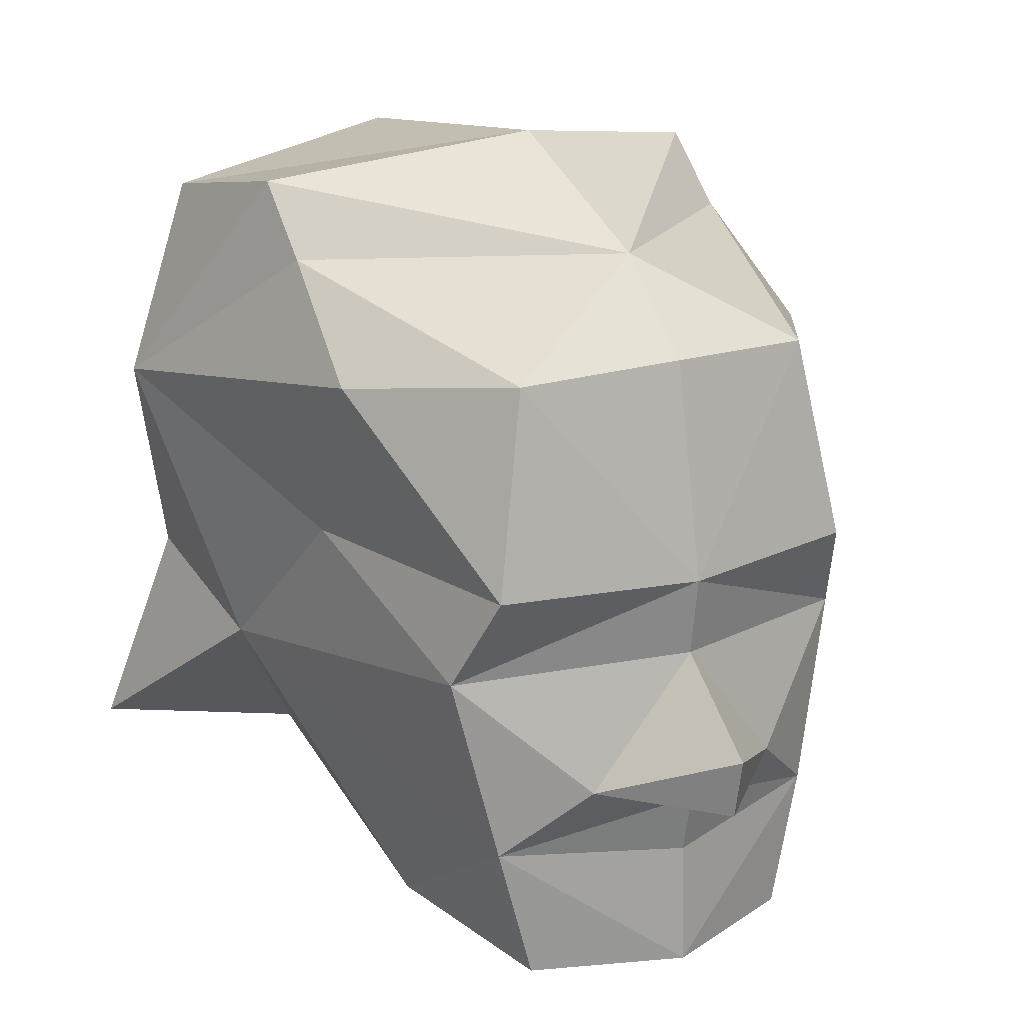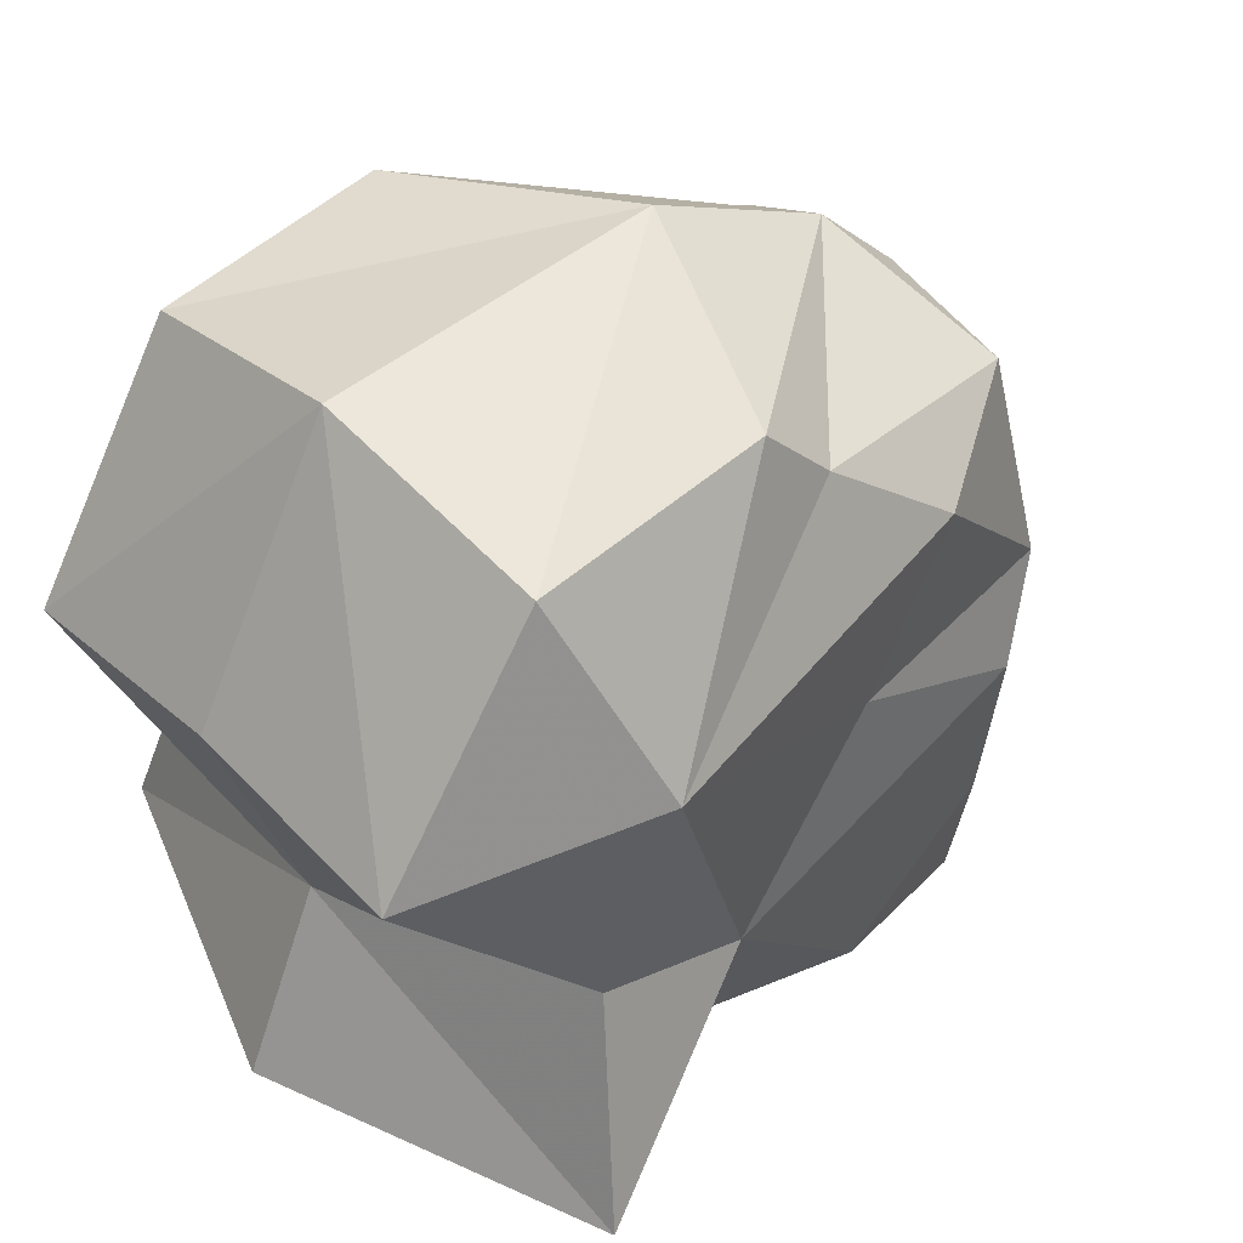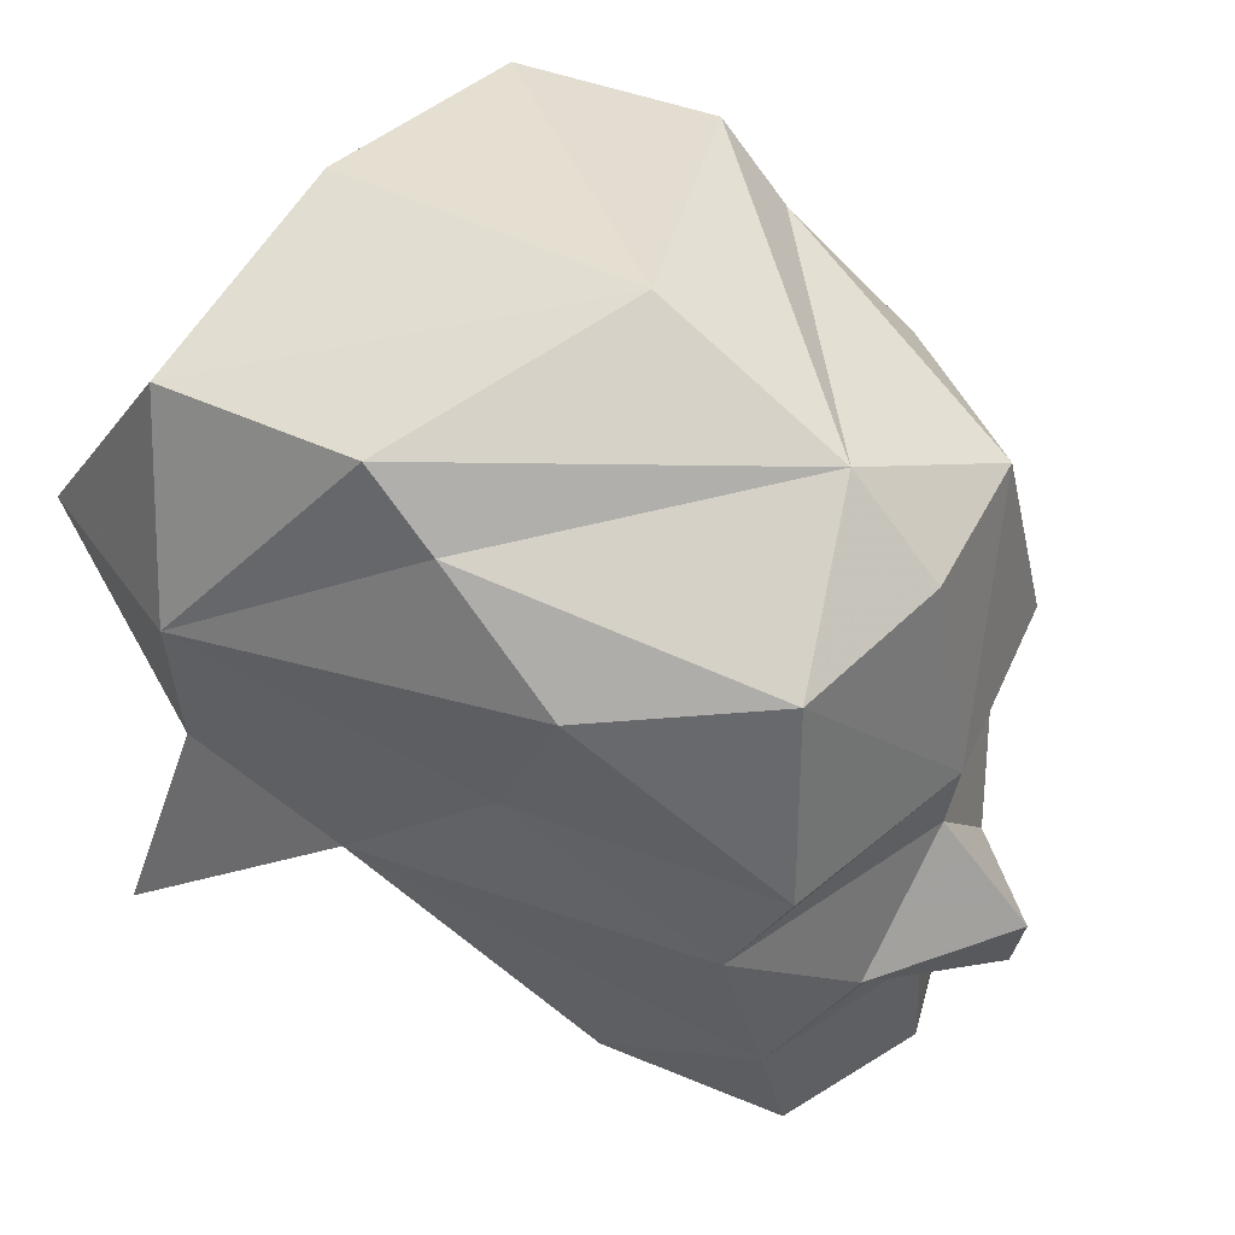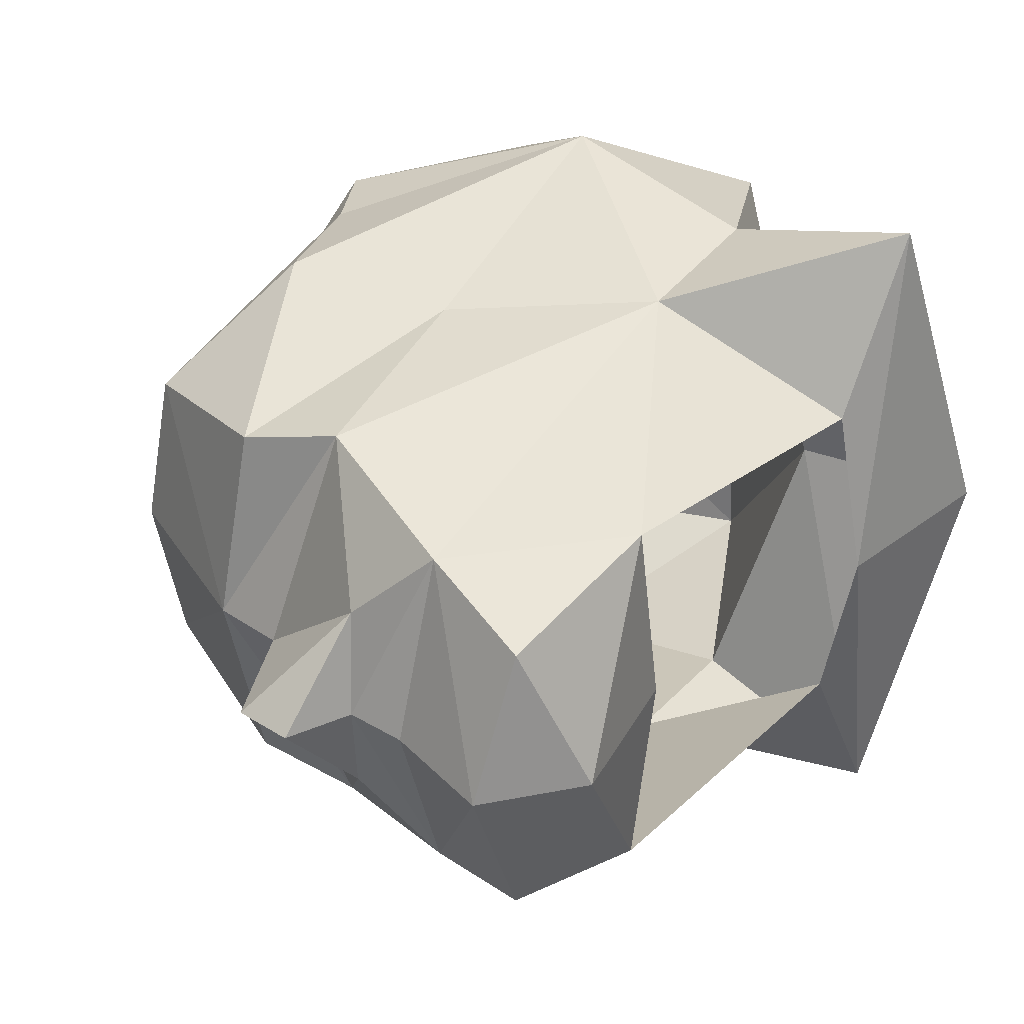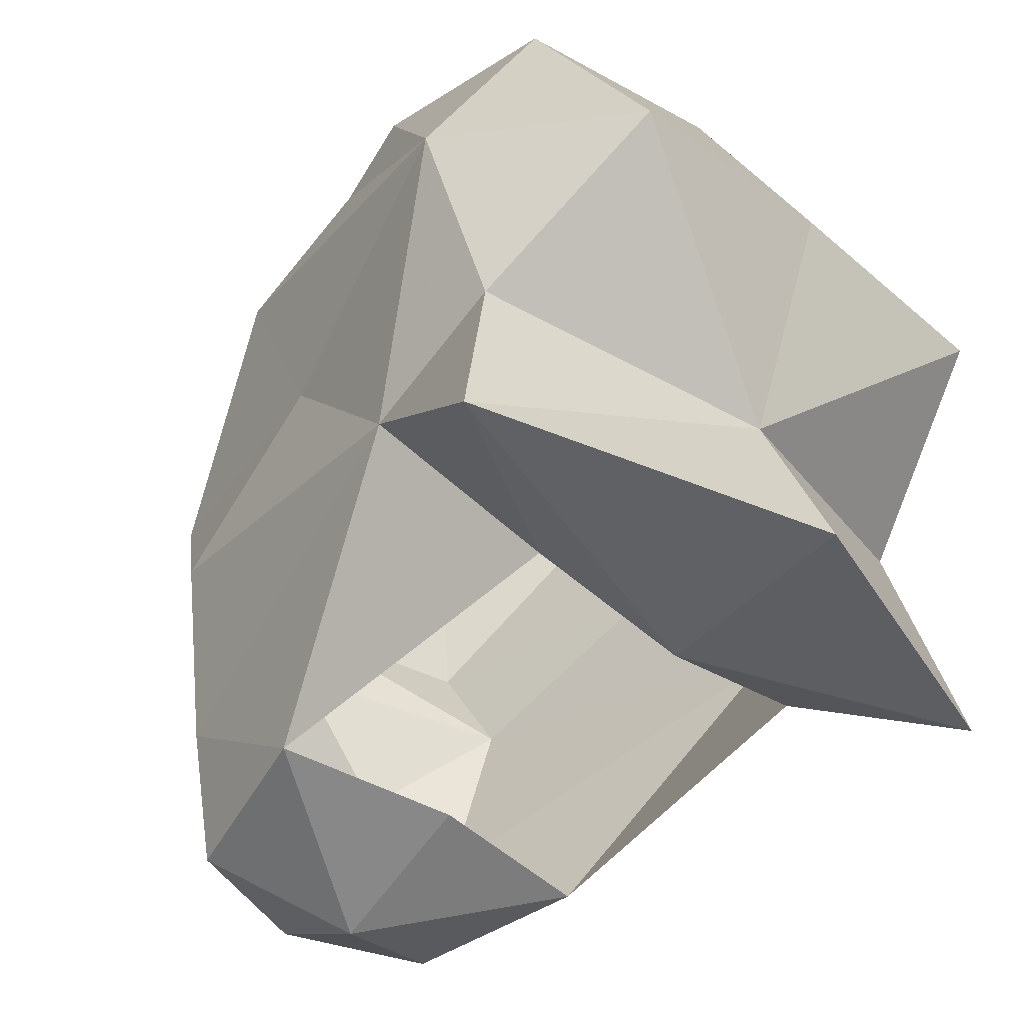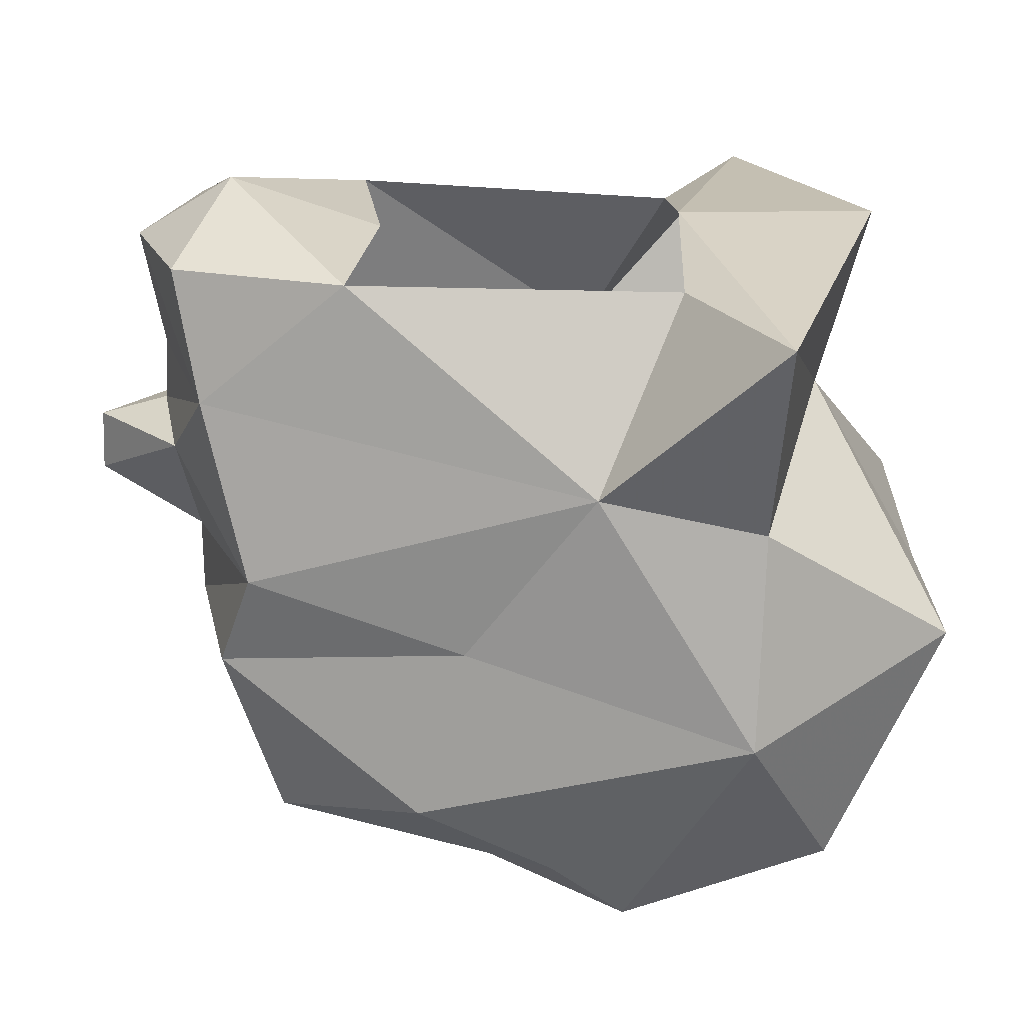
<metadata>
{"format":"obj","ext":"obj","renderer":"f3d","projection":"perspective","resolution":1024,"background":"white","views":[{"elev":19.8,"azim":59.7,"up":"+Z"},{"elev":40.1,"azim":-40.2,"up":"+Z"},{"elev":49.7,"azim":35.2,"up":"+Z"},{"elev":32.8,"azim":141.5,"up":"+Y"},{"elev":-40.4,"azim":-134.0,"up":"+Z"},{"elev":-67.0,"azim":-171.8,"up":"+Y"}]}
</metadata>
<code>
g HOMHE00_DMSPRITEDEF
v -0.4695 0.6245 2.574
v 0.4011 0.4078 2.297
v 0.02516 0.4393 2.057
v 0.3576 -0.5014 2.712
v -0.4695 -0.6245 2.574
v 0.4011 -0.4078 2.297
v 0.3576 0.5014 2.712
v -1.194 -4e-06 2.188
v -0.9275 0.7949 2.226
v -0.7404 -4e-06 2.124
v 0.02516 -0.4393 2.057
v -0.9275 -0.7949 2.226
v 0.5243 -4e-06 2.267
v 0.5361 -4e-06 1.992
v 0.4169 0.3329 1.996
v 0.5125 0.2315 2.454
v 0.5538 -4e-06 2.408
v -0.1651 -4e-06 3.779
v -0.8852 0.5487 3.581
v -0.9088 -4e-06 3.685
v -0.2331 0.557 3.532
v 0.2632 -4e-06 3.584
v 0.4061 0.3566 3.373
v 0.4662 0.4393 2.924
v 0.05455 0.596 3.315
v 0.4652 -4e-06 3.395
v 0.5578 -4e-06 2.923
v 0.5331 -4e-06 2.749
v -0.3868 0.5526 3.681
v -0.7217 0.3871 2.198
v -0.7424 0.7555 3.18
v -0.1139 -0.5703 2.934
v 0.4662 -0.4393 2.924
v 0.05455 -0.596 3.315
v 0.4061 -0.3566 3.373
v -0.2331 -0.557 3.532
v 0.4169 -0.333 1.996
v 0.5125 -0.2315 2.454
v -0.8852 -0.5487 3.581
v -0.3868 -0.5526 3.681
v -0.7217 -0.3871 2.198
v -0.7424 -0.7555 3.18
v -1.22 0.5339 3.052
v -0.833 0.6521 2.7
v -1.02 -4e-06 2.594
v -0.1139 0.5703 2.934
v -0.833 -0.6521 2.7
v -1.22 -0.5339 3.052
v 0.2948 -4e-06 1.889
v -0.0345 -4e-06 2.057
v 0.7164 -4e-06 2.429
v 0.742 -4e-06 2.567
v -1.22 -4e-06 3.1
v -1.194 -4e-06 2.188
v -0.7404 -4e-06 2.124
v -0.8852 0.5487 3.581
v -0.9088 -4e-06 3.685
v -0.3868 0.5526 3.681
v -1.02 -4e-06 2.594
v -1.22 -4e-06 3.1
v 0.5956 -4e-06 2.418
v 0.2948 -4e-06 1.889
v -0.7709 -0.3087 2.128
v -0.3955 0.5521 3.661
v -0.3955 -0.5521 3.661
v -1.221 -0.5315 3.07
v 0.5426 -4e-06 2.814
v 0.6052 -0.05911 2.434
v 0.4434 -0.2766 3.404
v 0.522 0.1946 1.976
v 0.4033 -0.4778 2.822
v 0.4033 0.4778 2.822
v 0.6781 0.008844 2.514
v -0.8857 0.6504 2.251
v 0.3454 -0.3693 1.968
v 0.3777 0.4802 3.304
v 0.581 -0.06679 2.426
v -0.9248 -0.4644 3.64
v -0.7272 -0.6628 2.562
v -0.7272 0.6628 2.562
v -1.094 0.7319 3.091
v 0.4092 0.4651 2.848
v 0.4092 -0.4651 2.848
v -1.051 -0.6899 2.192
v 0.4421 -0.4312 3.334
v 0.6234 -4e-06 2.463
v 0.4686 0.1521 1.893
v -1.155 -0.7231 3.094
v -0.6094 0.6016 3.688
v -0.3123 -0.4444 3.751
v -1.025 -0.5553 2.163
v 0.3675 -0.3646 1.977
v 0.3599 0.3661 1.961
v 0.4262 0.3362 3.448
v -0.9395 -0.6391 2.549
v -0.7835 0.6469 2.355
v 0.5214 0.3602 2.848
v 0.431 0.285 1.901
v -1.123 -0.68 3.375
v 0.469 -0.4499 3.233
v 0.5657 -0.2036 2.26
v -0.9441 -0.5999 2.263
v -0.905 0.7337 3.524
v 0.2919 0.0519 3.721
v 0.5462 -4e-06 2.024
v 0.6574 -0.07558 3.118
v -0.7328 0.835 3.042
v -1.091 -0.7309 2.675
v 0.6072 -0.04149 3.476
v -0.9868 0.1213 2.859
f 1 2 3
f 4 5 6
f 1 7 2
f 8 9 10
f 5 11 6
f 12 54 55
f 2 13 14
f 15 3 2
f 16 17 2
f 16 2 7
f 18 19 20
f 2 14 15
f 21 22 23
f 24 25 23
f 26 27 23
f 7 28 16
f 26 23 22
f 29 19 18
f 30 1 3
f 7 27 28
f 21 31 58
f 56 58 31
f 31 21 25
f 27 7 24
f 32 4 33
f 6 13 17
f 34 35 36
f 33 27 35
f 14 13 6
f 6 11 37
f 6 17 38
f 4 6 38
f 20 39 18
f 37 14 6
f 35 22 36
f 35 34 33
f 35 27 26
f 38 28 4
f 22 35 26
f 18 39 40
f 11 5 41
f 28 27 4
f 39 42 40
f 36 40 42
f 34 36 42
f 33 4 27
f 43 31 44
f 44 9 45
f 1 44 31
f 46 31 25
f 46 1 31
f 47 42 48
f 59 12 47
f 49 50 3
f 42 47 5
f 1 30 9
f 49 15 14
f 34 42 32
f 16 51 17
f 42 5 32
f 7 1 46
f 11 50 49
f 59 47 48
f 16 52 51
f 22 21 58
f 18 40 22
f 49 3 15
f 40 36 22
f 32 33 34
f 25 24 46
f 48 39 20
f 47 12 5
f 48 42 39
f 14 37 49
f 17 51 38
f 43 44 45
f 37 11 49
f 53 48 20
f 57 43 60
f 38 52 28
f 9 30 10
f 32 5 4
f 53 59 48
f 51 52 38
f 22 29 18
f 45 9 8
f 55 41 12
f 28 52 16
f 54 12 59
f 57 56 43
f 43 45 60
f 12 41 5
f 1 9 44
f 56 31 43
f 17 13 2
f 24 7 46
f 23 27 24
f 21 23 25

</code>
